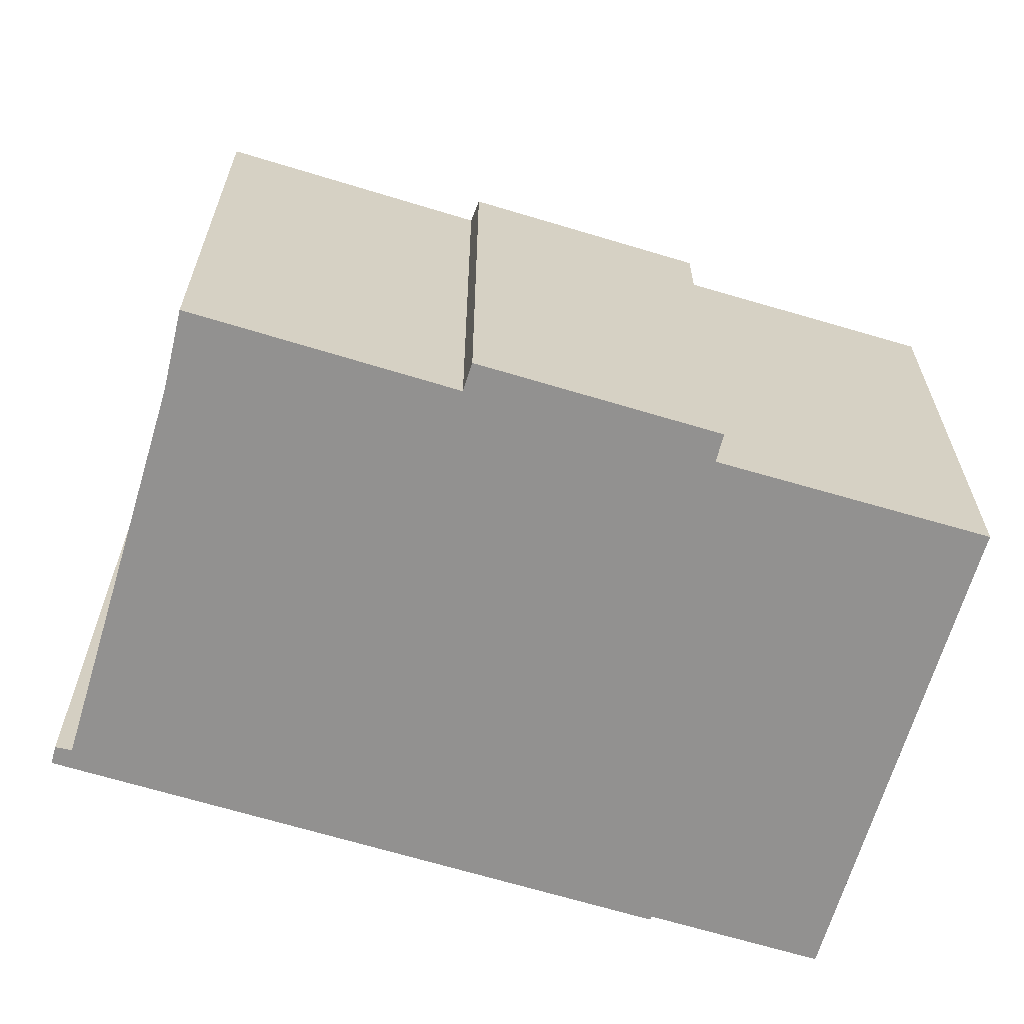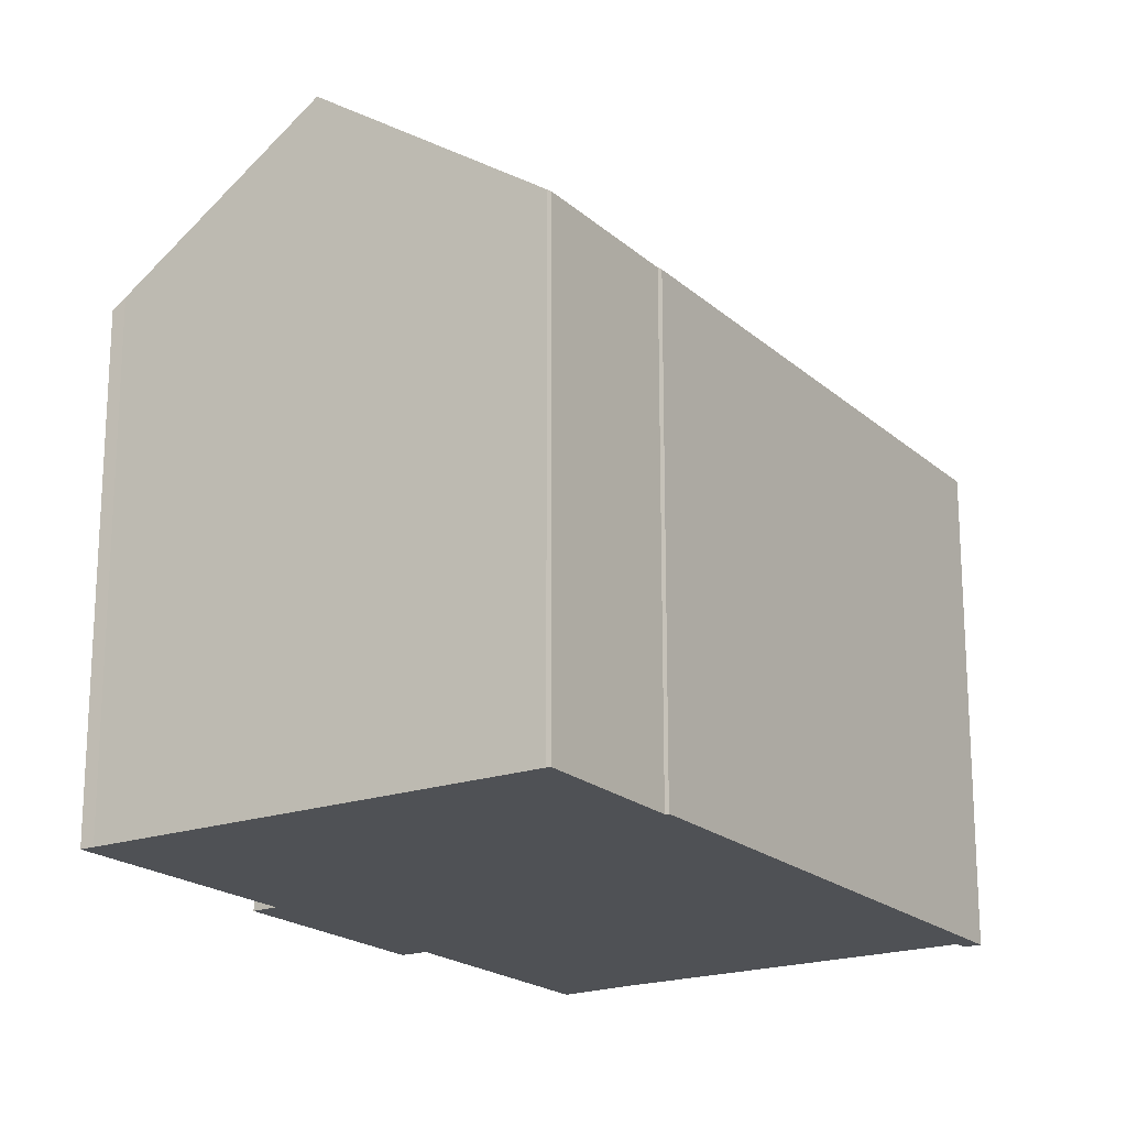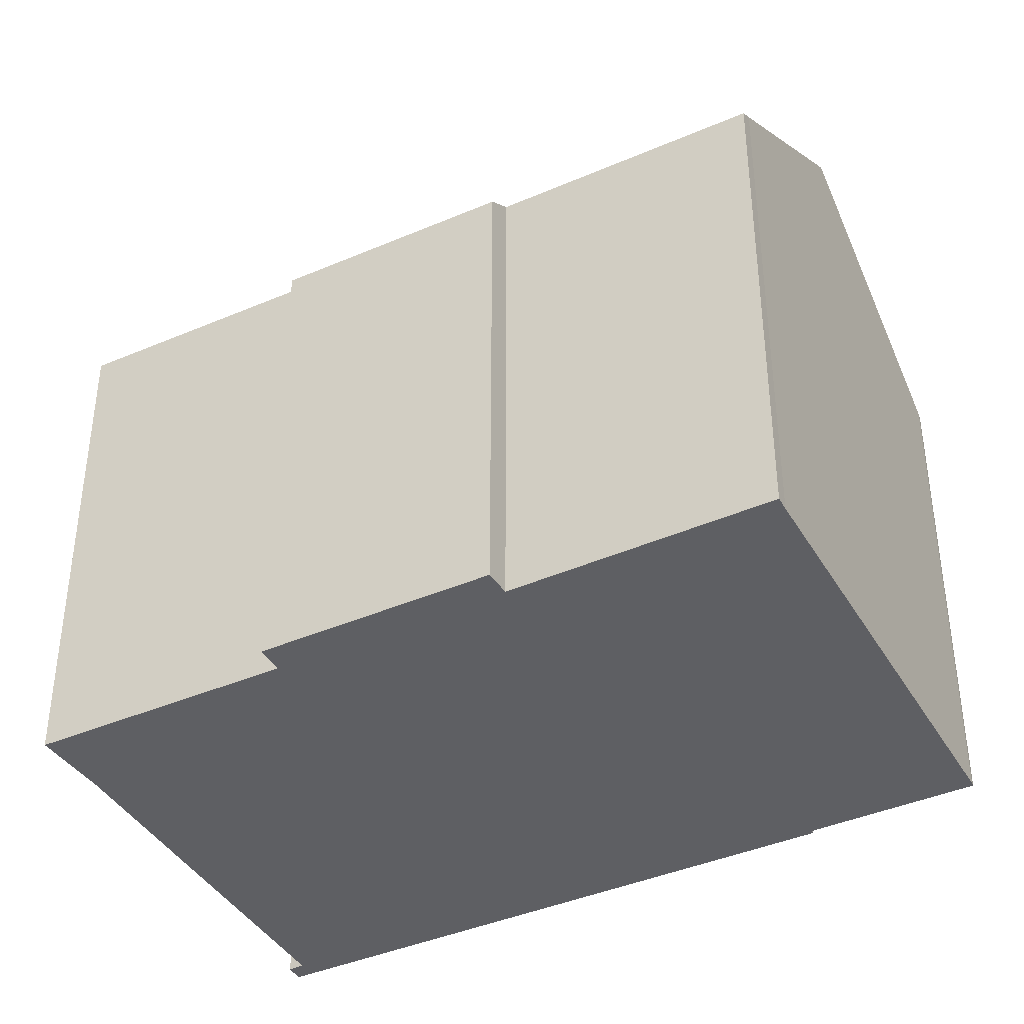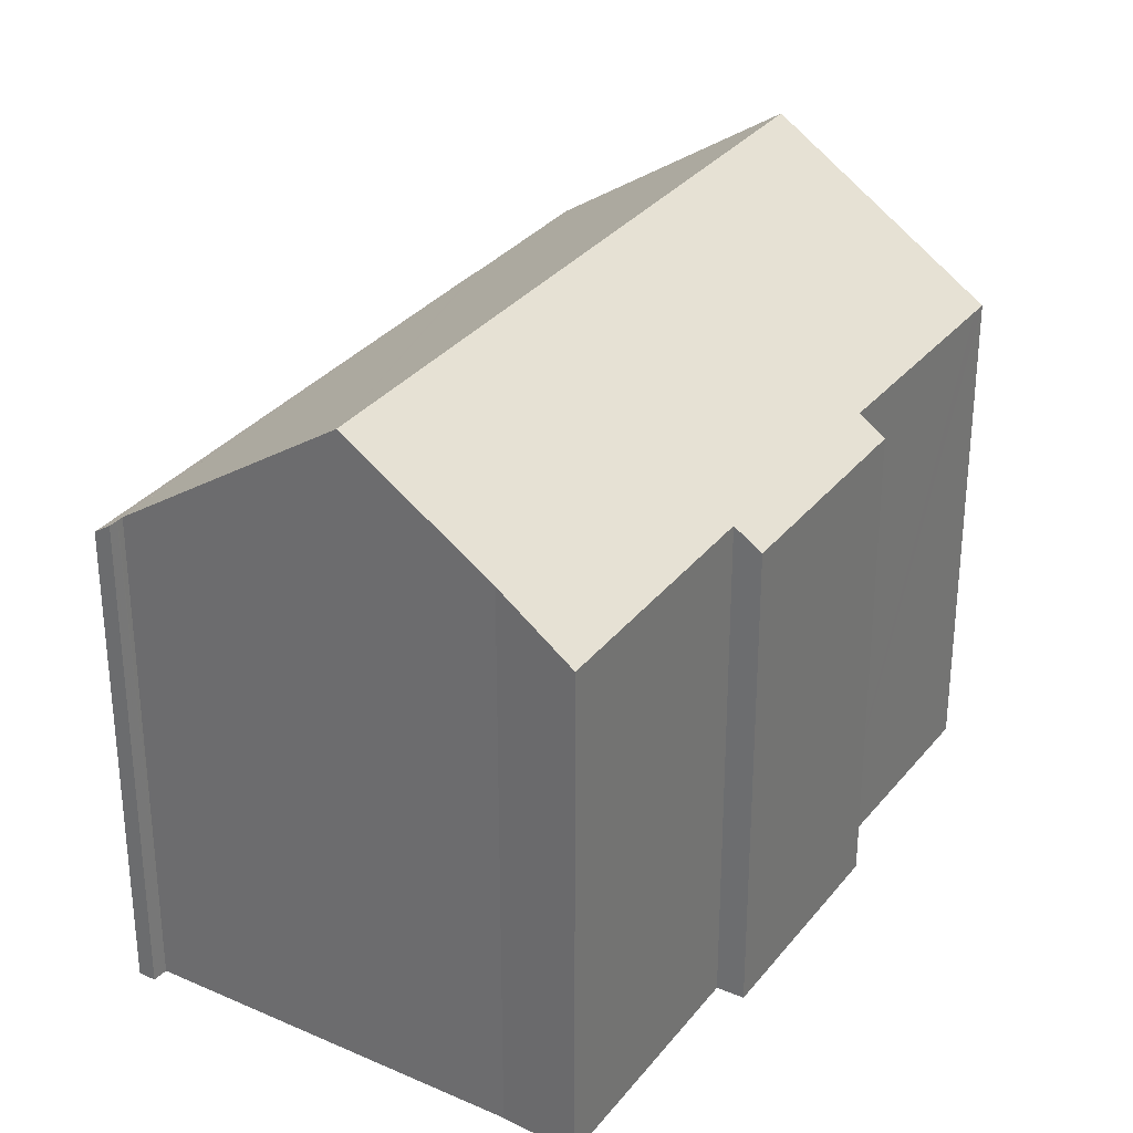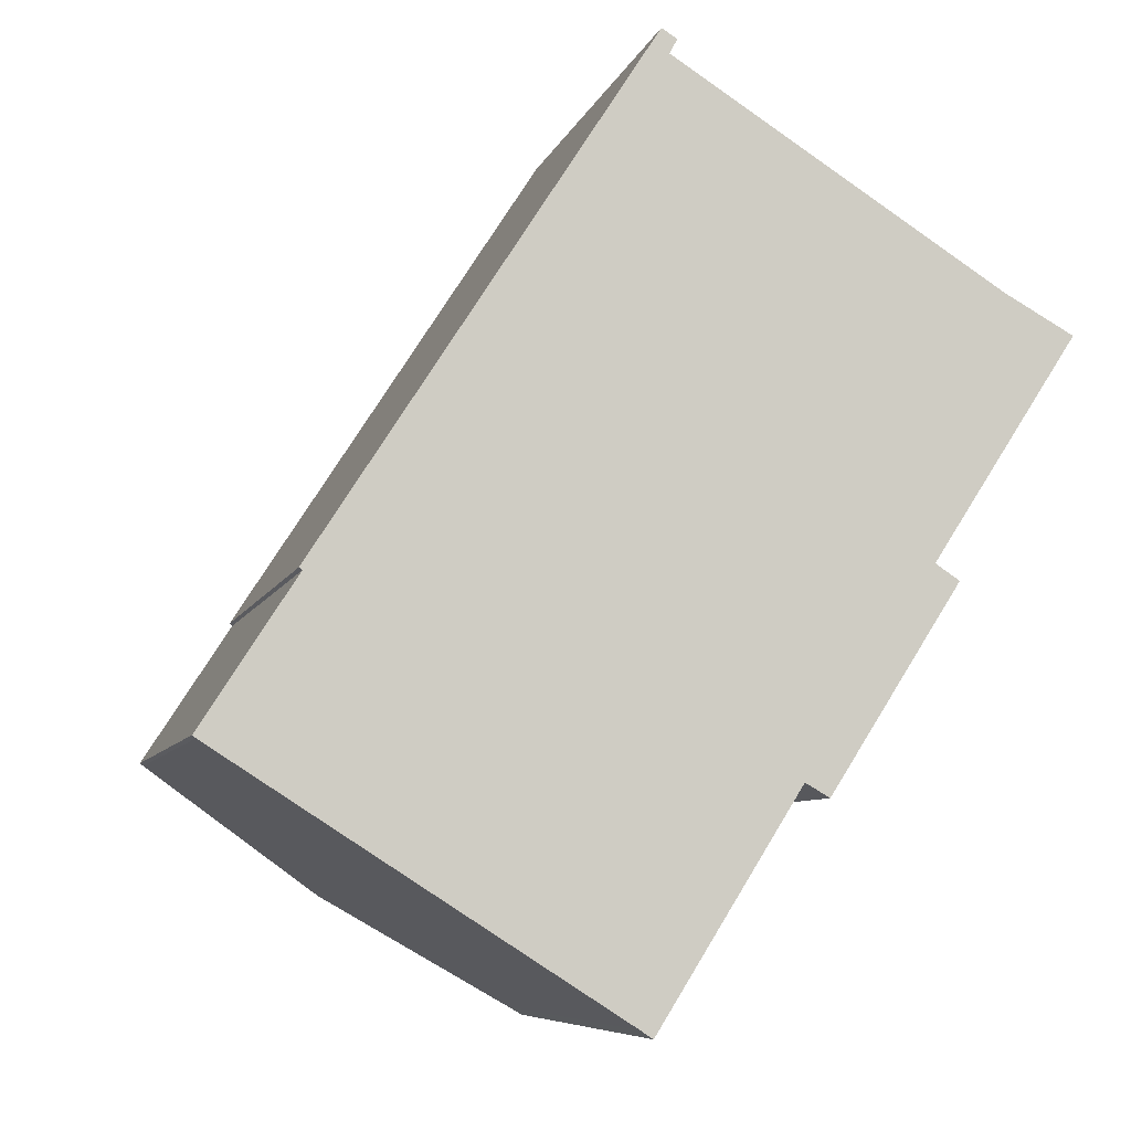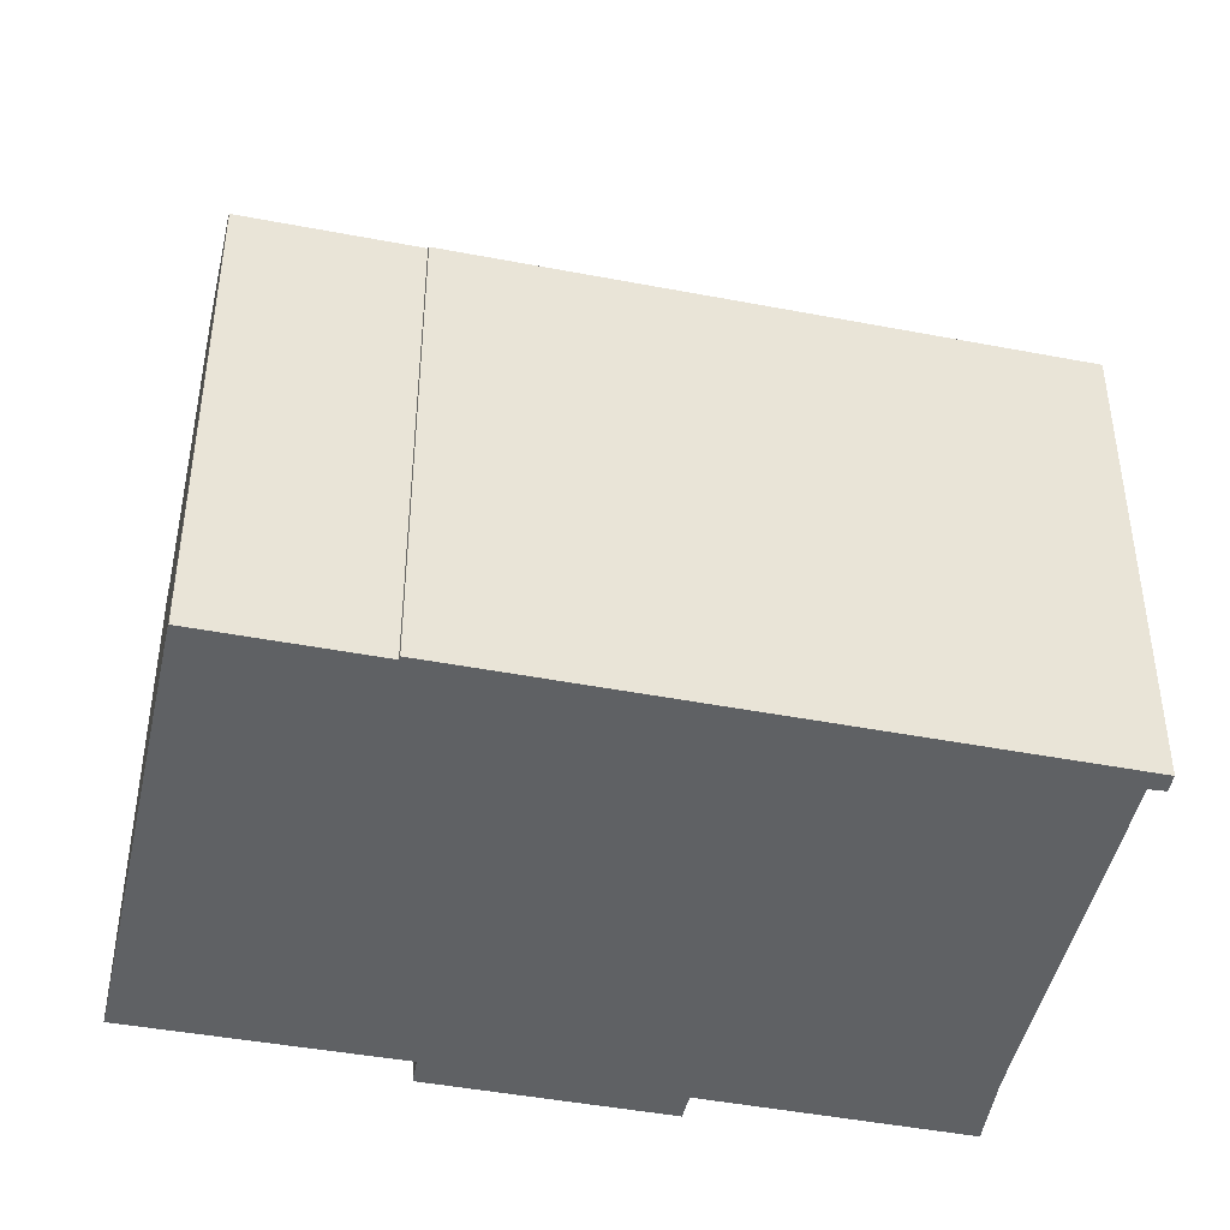
<metadata>
{"format":"obj","ext":"obj","renderer":"f3d","projection":"perspective","resolution":1024,"background":"white","views":[{"elev":-66.1,"azim":105.8,"up":"+Y"},{"elev":-19.8,"azim":-114.5,"up":"+Y"},{"elev":-41.1,"azim":150.4,"up":"+Y"},{"elev":31.6,"azim":64.2,"up":"+Y"},{"elev":-7.1,"azim":-14.1,"up":"+Z"},{"elev":-45.4,"azim":-69.7,"up":"+Y"}]}
</metadata>
<code>
v  12.46 14.52 18.59
v  11.87 14.18 18.61
v  12.03 14.18 18.86
v  2.576 14.17 4.212
v  12.45 14.52 18.56
v  12.34 14.53 18.35
v  12.32 14.53 18.32
v  12.25 14.54 18.18
v  17.99 19.02 14.55
v  2.663 14.25 4.141
v  6.097 19.02 -3.905
v  0 14.25 8.726e-16
v  0.098 14.33 -0.078
v  0.384 14.56 -0.261
v  11.35 14.91 -7.257
v  11.96 14.64 -7.069
v  11.7 14.64 -7.489
v  15.79 14.69 -0.995
v  19.5 14.72 4.828
v  20.18 14.18 4.376
v  20.14 14.72 5.82
v  21.64 16.18 12.24
v  23.58 14.71 11.13
v  23.05 15.12 11.47
v  23.61 14.71 11.17
v  16.48 14.17 -1.393
v  11.35 4.444e-16 -7.257
v  11.7 4.586e-16 -7.489
v  0.098 4.776e-18 -0.078
v  6.097 2.391e-16 -3.905
v  0.384 1.598e-17 -0.261
v  0 0 0
v  2.663 -2.536e-16 4.141
v  2.576 -2.579e-16 4.212
v  15.79 6.093e-17 -0.995
v  16.48 8.53e-17 -1.393
v  11.87 -1.14e-15 18.61
v  12.03 -1.155e-15 18.86
v  12.46 -1.138e-15 18.59
v  12.25 -1.113e-15 18.18
v  21.64 -7.497e-16 12.24
v  17.99 -8.907e-16 14.55
v  23.61 -6.838e-16 11.17
v  23.05 -7.025e-16 11.47
v  19.5 -2.956e-16 4.828
v  20.18 -2.68e-16 4.376
v  12.45 -1.137e-15 18.56
v  12.34 -1.123e-15 18.35
v  12.32 -1.122e-15 18.32
v  20.14 -3.564e-16 5.82
v  23.58 -6.816e-16 11.13
v  11.96 4.329e-16 -7.069
g defaultobject
f 1 2 3
f 2 1 4
f 4 1 5
f 4 5 6
f 4 6 7
f 4 7 8
f 4 8 9
f 4 9 10
f 10 9 11
f 10 11 12
f 12 11 13
f 13 11 14
f 15 16 17
f 16 15 11
f 16 11 18
f 18 11 9
f 18 9 19
f 18 19 20
f 19 9 21
f 21 9 22
f 21 22 23
f 23 22 24
f 23 24 25
f 20 26 18
f 17 27 15
f 27 17 28
f 27 11 15
f 11 27 14
f 14 27 13
f 13 27 29
f 29 27 30
f 29 30 31
f 29 12 13
f 12 29 32
f 33 4 10
f 4 33 34
f 26 35 18
f 35 26 36
f 32 10 12
f 10 32 33
f 34 2 4
f 2 34 37
f 2 37 3
f 3 37 38
f 3 39 1
f 39 3 38
f 8 22 9
f 22 8 40
f 22 40 41
f 41 40 42
f 41 24 22
f 24 41 25
f 25 41 43
f 43 41 44
f 45 20 19
f 20 45 46
f 7 40 8
f 40 7 6
f 40 6 5
f 40 5 1
f 40 1 47
f 47 1 39
f 40 47 48
f 40 48 49
f 43 23 25
f 23 43 21
f 21 43 19
f 19 43 50
f 19 50 45
f 50 43 51
f 46 26 20
f 26 46 36
f 35 16 18
f 16 35 17
f 17 35 28
f 28 35 52
f 46 35 36
f 35 46 30
f 30 46 31
f 31 46 45
f 31 45 50
f 31 50 51
f 31 51 43
f 31 43 44
f 31 44 41
f 31 41 29
f 29 41 32
f 32 41 33
f 33 41 42
f 33 42 34
f 34 42 40
f 34 40 37
f 37 40 49
f 37 49 48
f 37 48 47
f 37 47 39
f 37 39 38
f 52 27 28
f 27 52 35
f 27 35 30

</code>
